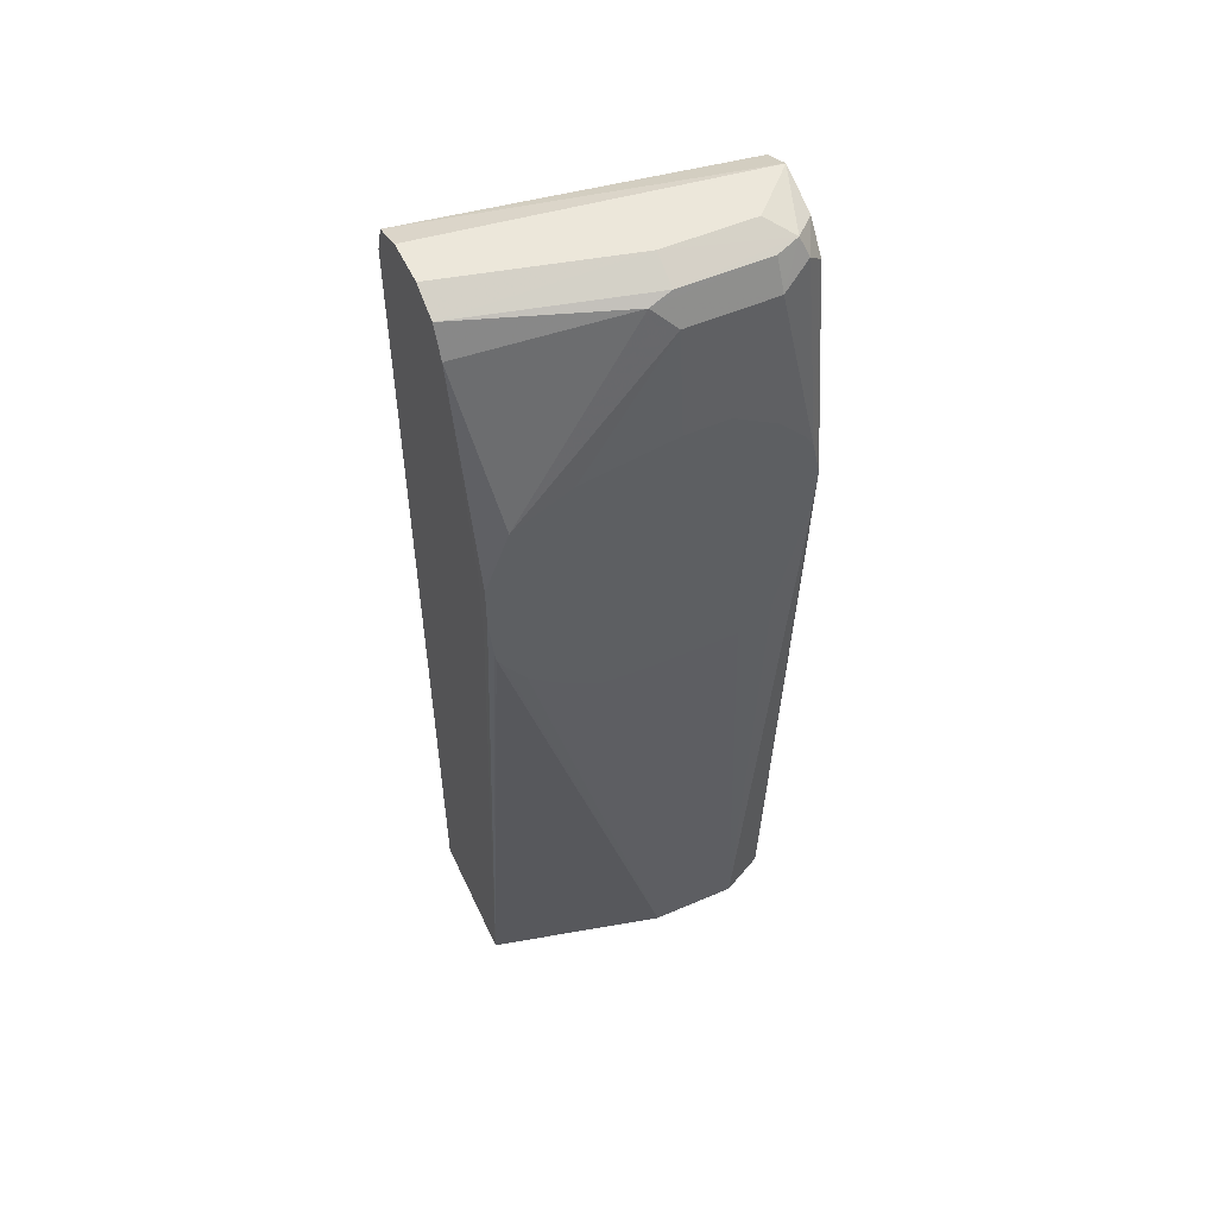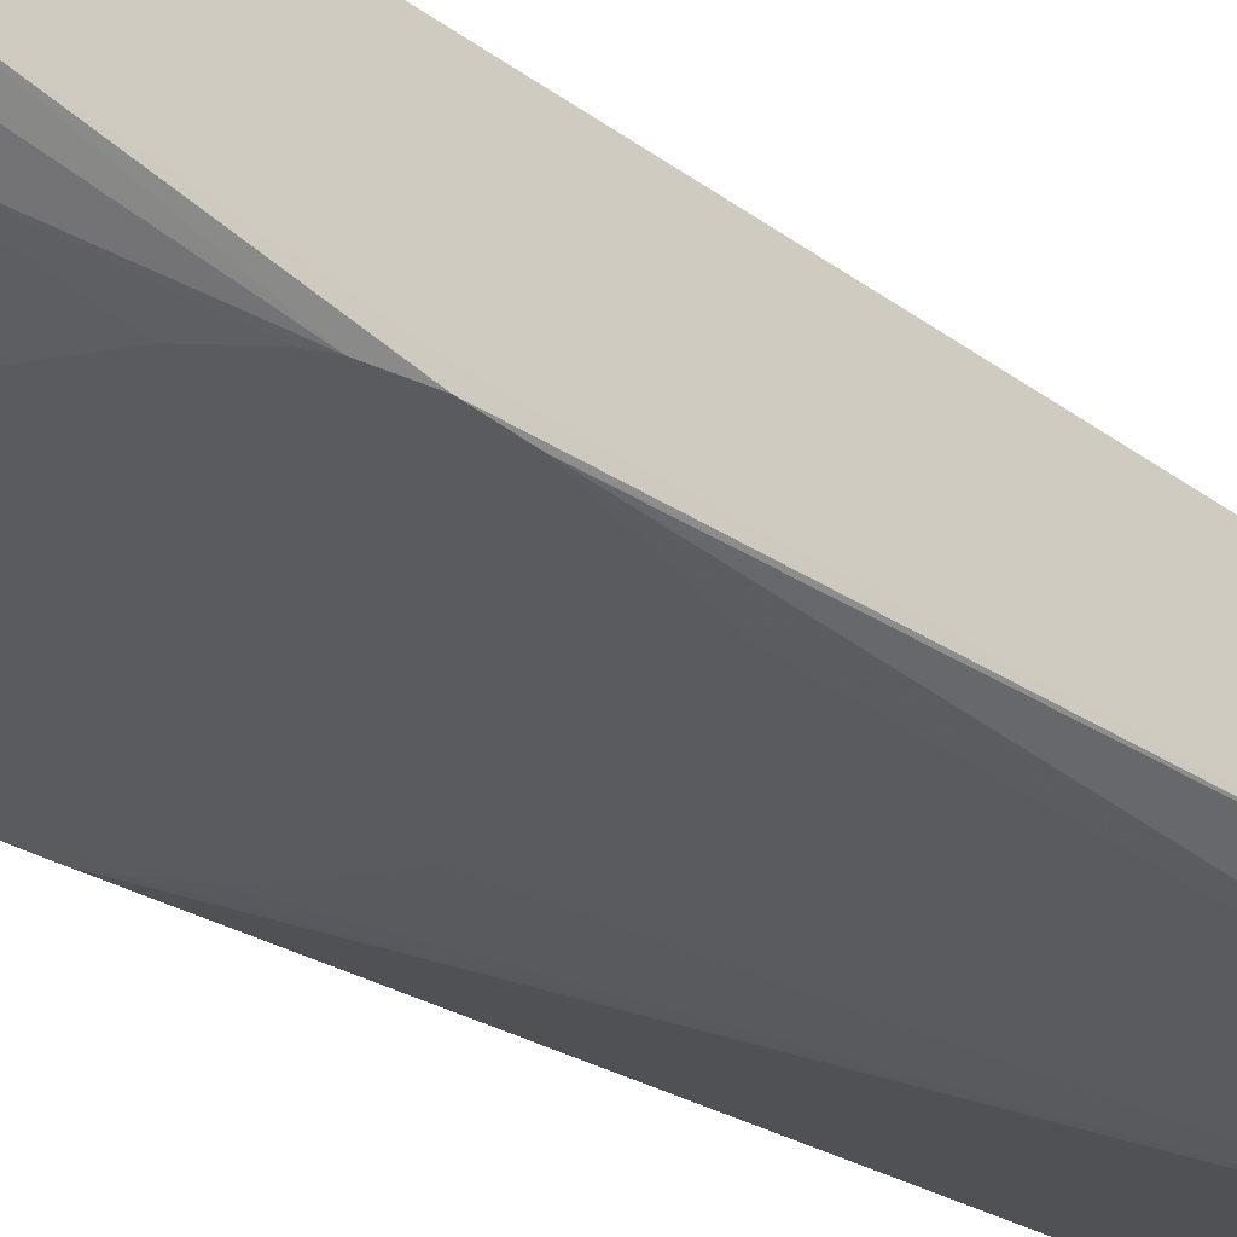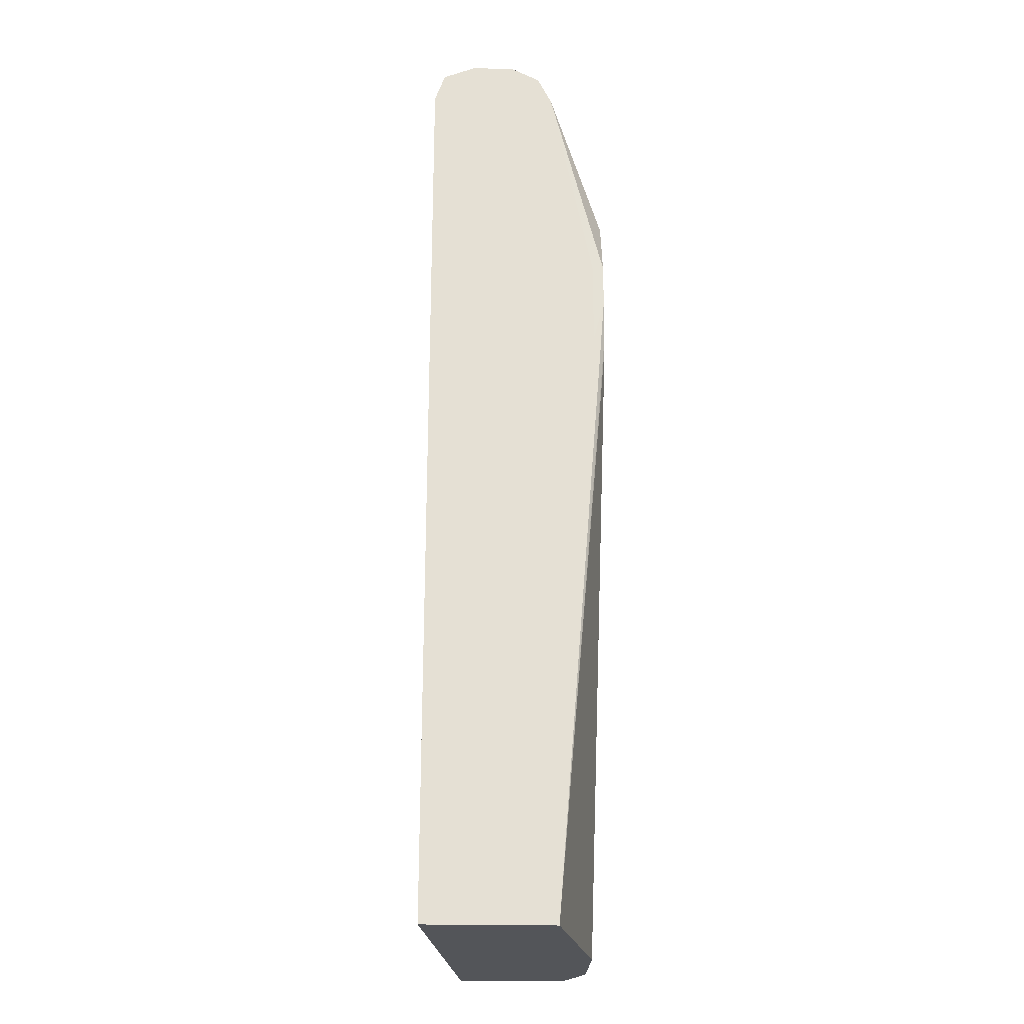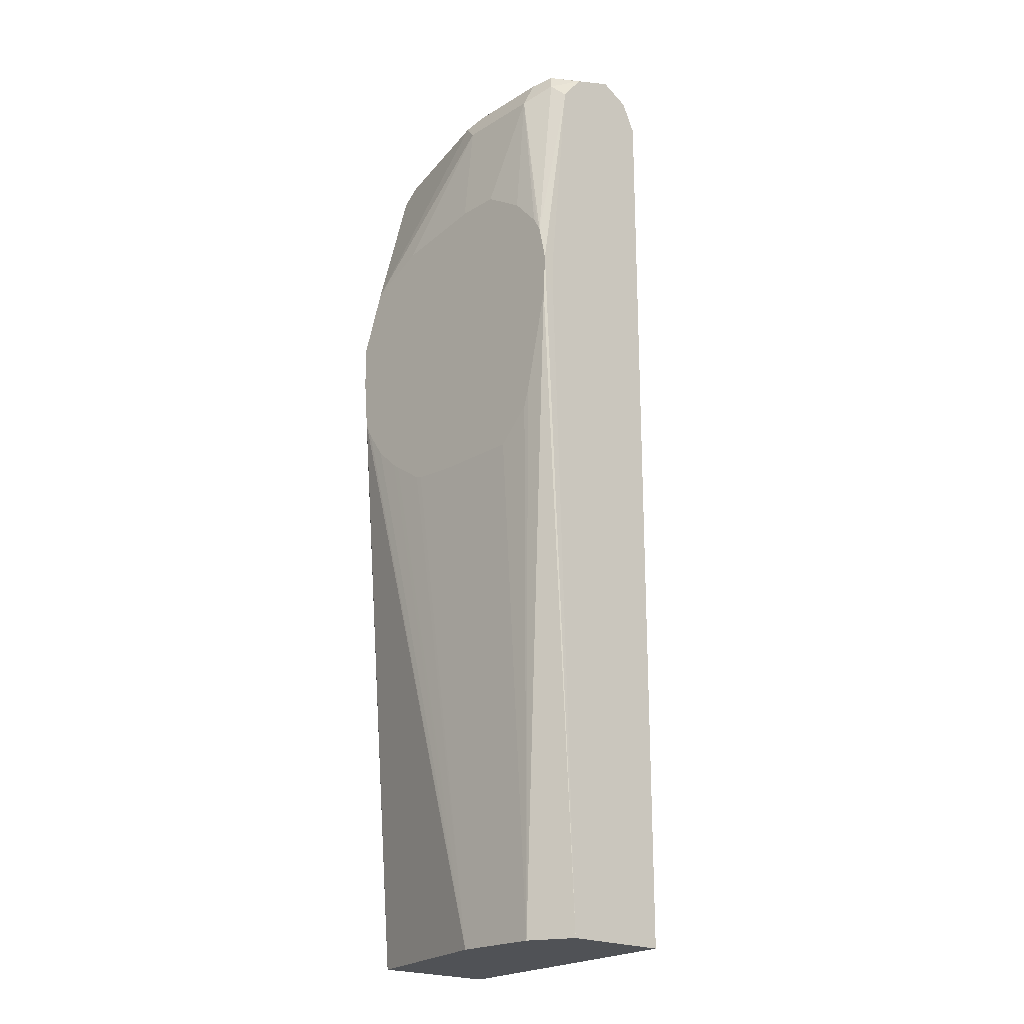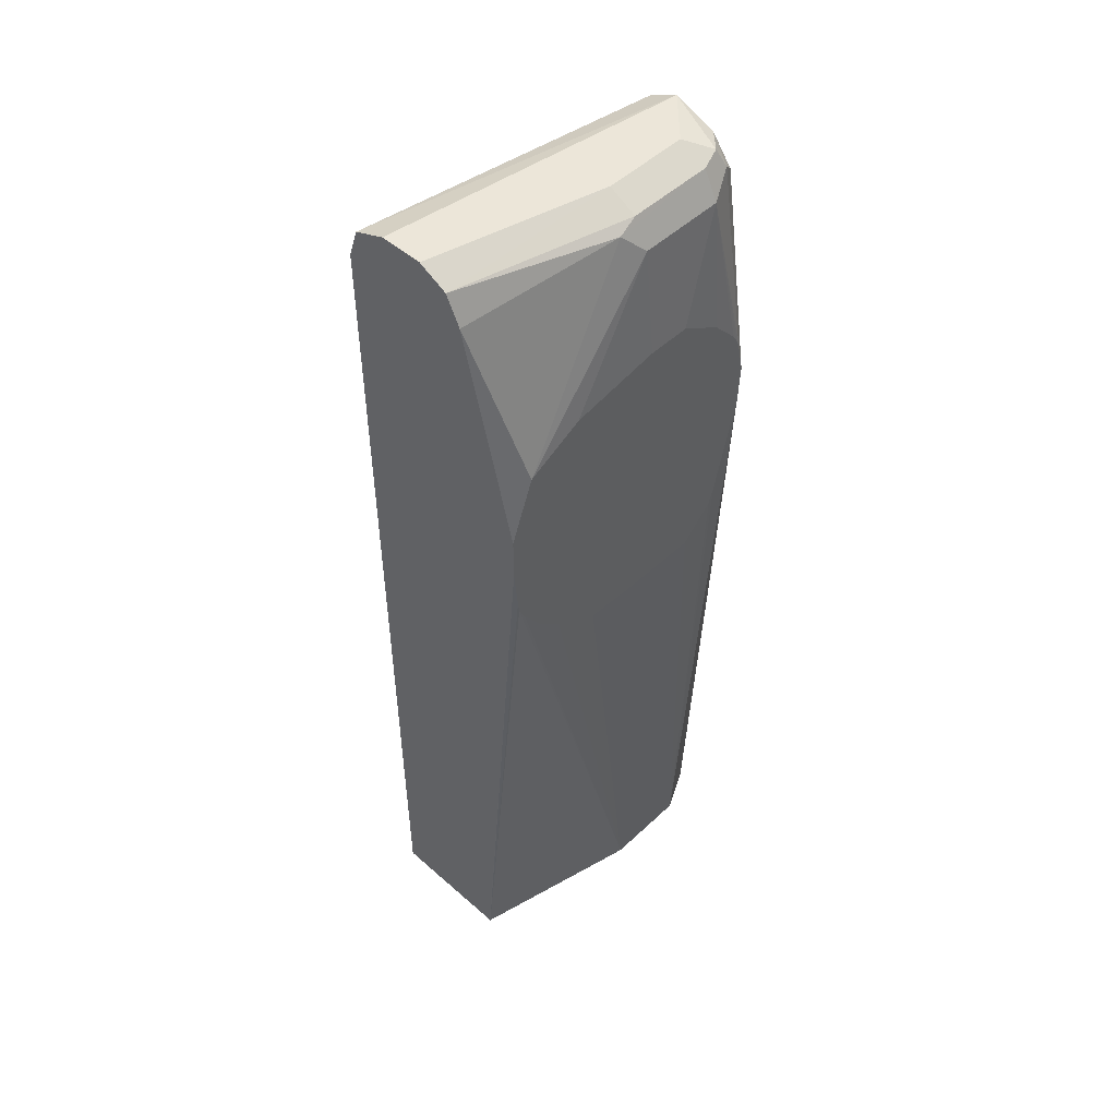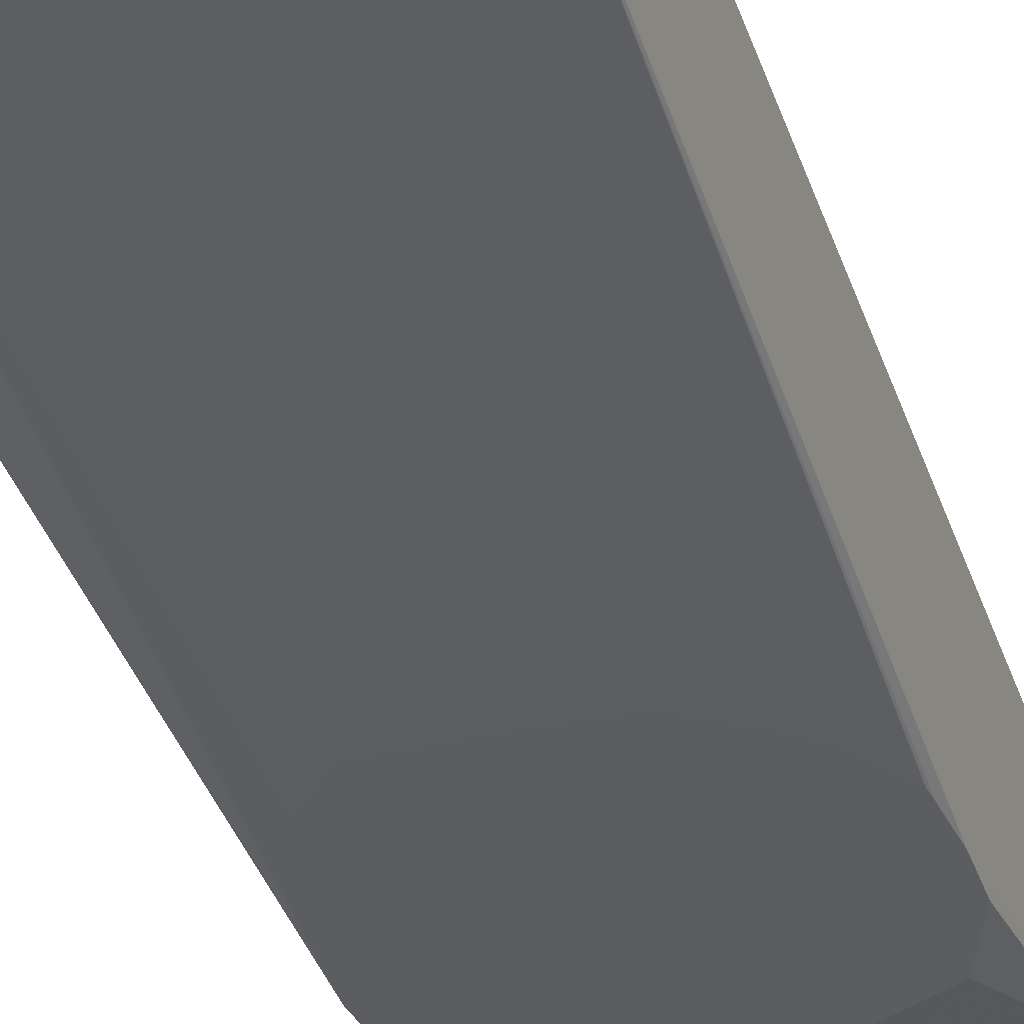
<metadata>
{"format":"obj","ext":"obj","renderer":"f3d","projection":"perspective","resolution":1024,"background":"white","views":[{"elev":53.7,"azim":155.3,"up":"+Y"},{"elev":-33.4,"azim":-134.8,"up":"+Z"},{"elev":-24.0,"azim":87.8,"up":"+Y"},{"elev":-21.1,"azim":-132.6,"up":"+Y"},{"elev":49.4,"azim":134.1,"up":"+Y"},{"elev":-36.5,"azim":17.7,"up":"+Z"}]}
</metadata>
<code>
v -0.06297 -0.03877 -0.2983
v -0.0314 -0.03877 -0.3141
v -0.06297 -0.03877 -0.2564
v -0.06297 0.4395 -0.3138
v -0.0628 0.4711 -0.322
v -0.06122 0.4412 -0.322
v 0.03141 -0.03877 -0.3141
v -0.04312 0.3651 -0.322
v -0.03933 0.3537 -0.322
v -0.03123 0.3456 -0.322
v -0.01552 0.3299 -0.322
v -0.06292 -0.03877 -0.2199
v -0.06297 -0.03153 -0.2199
v -0.06297 0.4714 -0.3138
v -0.06297 0.628 -0.2983
v -0.05693 0.4975 -0.322
v 0.157 -0.03877 -0.2827
v 0.04727 0.3299 -0.322
v 0.08138 0.3321 -0.322
v 0.08628 0.3337 -0.322
v 0.1104 0.3494 -0.322
v 0.1158 0.3534 -0.322
v 0.1334 0.369 -0.322
v 0.1479 0.39 -0.322
v 0.1531 0.4003 -0.322
v 0.1572 -0.03877 -0.1884
v -0.06297 0.6281 -0.2199
v -0.06297 0.6477 -0.2826
v -0.05234 0.6386 -0.3036
v -0.0314 0.6281 -0.3141
v -0.05428 0.5027 -0.322
v 0.1571 -0.03877 -0.2826
v 0.154 0.4083 -0.322
v 0.1572 -0.03877 -0.2603
v 0.1572 0.6281 -0.1884
v 0.1572 0.6498 -0.196
v -0.06297 0.6285 -0.22
v -0.06297 0.6596 -0.2513
v -0.04711 0.6517 -0.2984
v -0.0314 0.649 -0.3036
v 0.0471 0.6438 -0.3062
v 0.03141 0.6281 -0.3141
v 1.776e-05 0.5494 -0.322
v -0.03136 0.53 -0.322
v -0.03144 0.5299 -0.322
v -0.03157 0.5297 -0.322
v -0.05099 0.5084 -0.322
v 0.157 0.4397 -0.322
v 0.1572 -0.03139 -0.2826
v 0.1572 0.6596 -0.2199
v 0.157 0.6596 -0.2199
v -0.06297 0.649 -0.2303
v -0.0314 0.6596 -0.2827
v 0.03141 0.6596 -0.2827
v 0.03141 0.649 -0.3036
v 0.1572 0.6282 -0.2826
v 0.1398 0.5166 -0.322
v 0.1572 0.649 -0.2722
v 0.09817 0.5379 -0.322
v 0.03141 0.5494 -0.322
v 0.1572 0.4083 -0.3138
v 0.157 0.4711 -0.322
v 0.1572 0.6596 -0.2511
v 0.157 0.6596 -0.2513
v 0.1572 0.6491 -0.2721
v 0.1572 0.4711 -0.3138
v 0.1572 0.6595 -0.2513
f 28 38 39
f 30 40 41
f 28 39 29
f 29 39 30
f 30 39 40
f 30 41 42
f 30 45 46
f 30 60 43
f 30 43 44
f 30 46 47
f 30 44 45
f 27 36 37
f 30 42 60
f 27 35 36
f 16 30 31
f 26 50 36
f 26 63 50
f 26 67 63
f 26 65 67
f 26 58 65
f 26 56 58
f 26 66 56
f 26 61 66
f 26 49 61
f 26 34 49
f 25 33 32
f 17 25 32
f 30 47 31
f 16 29 30
f 26 36 35
f 32 33 48
f 56 62 57
f 32 49 34
f 15 29 16
f 64 67 65
f 63 67 64
f 56 66 62
f 55 65 58
f 54 65 55
f 54 64 65
f 48 66 61
f 48 62 66
f 48 61 49
f 42 59 60
f 42 57 59
f 41 58 56
f 41 55 58
f 32 48 49
f 41 57 42
f 40 55 41
f 39 55 40
f 39 54 55
f 39 53 54
f 38 53 39
f 38 54 53
f 38 64 54
f 38 63 64
f 38 50 63
f 38 51 50
f 36 52 37
f 36 38 52
f 36 51 38
f 36 50 51
f 41 56 57
f 15 28 29
f 5 46 45
f 13 26 35
f 5 15 16
f 5 14 15
f 4 14 5
f 3 12 13
f 2 18 7
f 2 11 18
f 2 10 11
f 2 9 10
f 2 8 9
f 2 6 8
f 1 6 2
f 1 5 6
f 1 4 5
f 1 14 4
f 1 15 14
f 1 28 15
f 1 38 28
f 1 52 38
f 1 37 52
f 1 27 37
f 1 13 27
f 1 3 13
f 1 12 3
f 1 26 12
f 13 35 27
f 1 32 34
f 1 17 32
f 1 7 17
f 1 2 7
f 5 16 31
f 5 31 47
f 1 34 26
f 7 24 25
f 12 26 13
f 7 25 17
f 7 23 24
f 7 22 23
f 7 21 22
f 7 20 21
f 7 19 20
f 7 18 19
f 5 9 8
f 5 10 9
f 5 11 10
f 5 18 11
f 5 19 18
f 5 20 19
f 5 8 6
f 5 22 21
f 5 45 44
f 5 21 20
f 5 43 60
f 5 60 59
f 5 59 57
f 5 57 62
f 5 44 43
f 5 48 33
f 5 62 48
f 5 23 22
f 5 24 23
f 5 47 46
f 5 25 24
f 5 33 25

</code>
